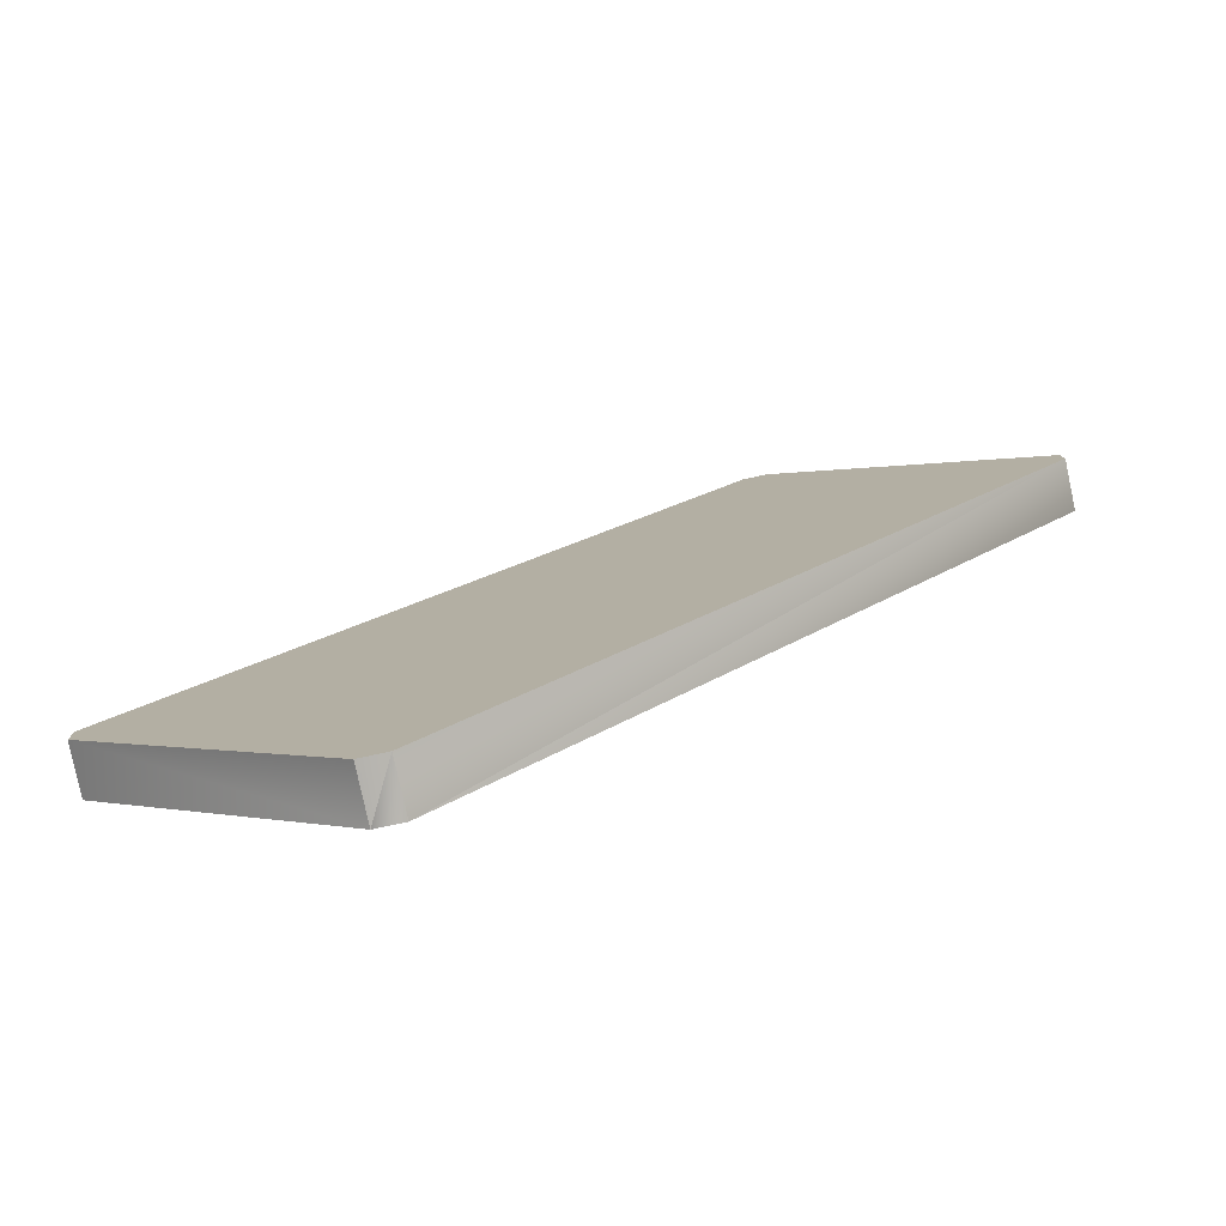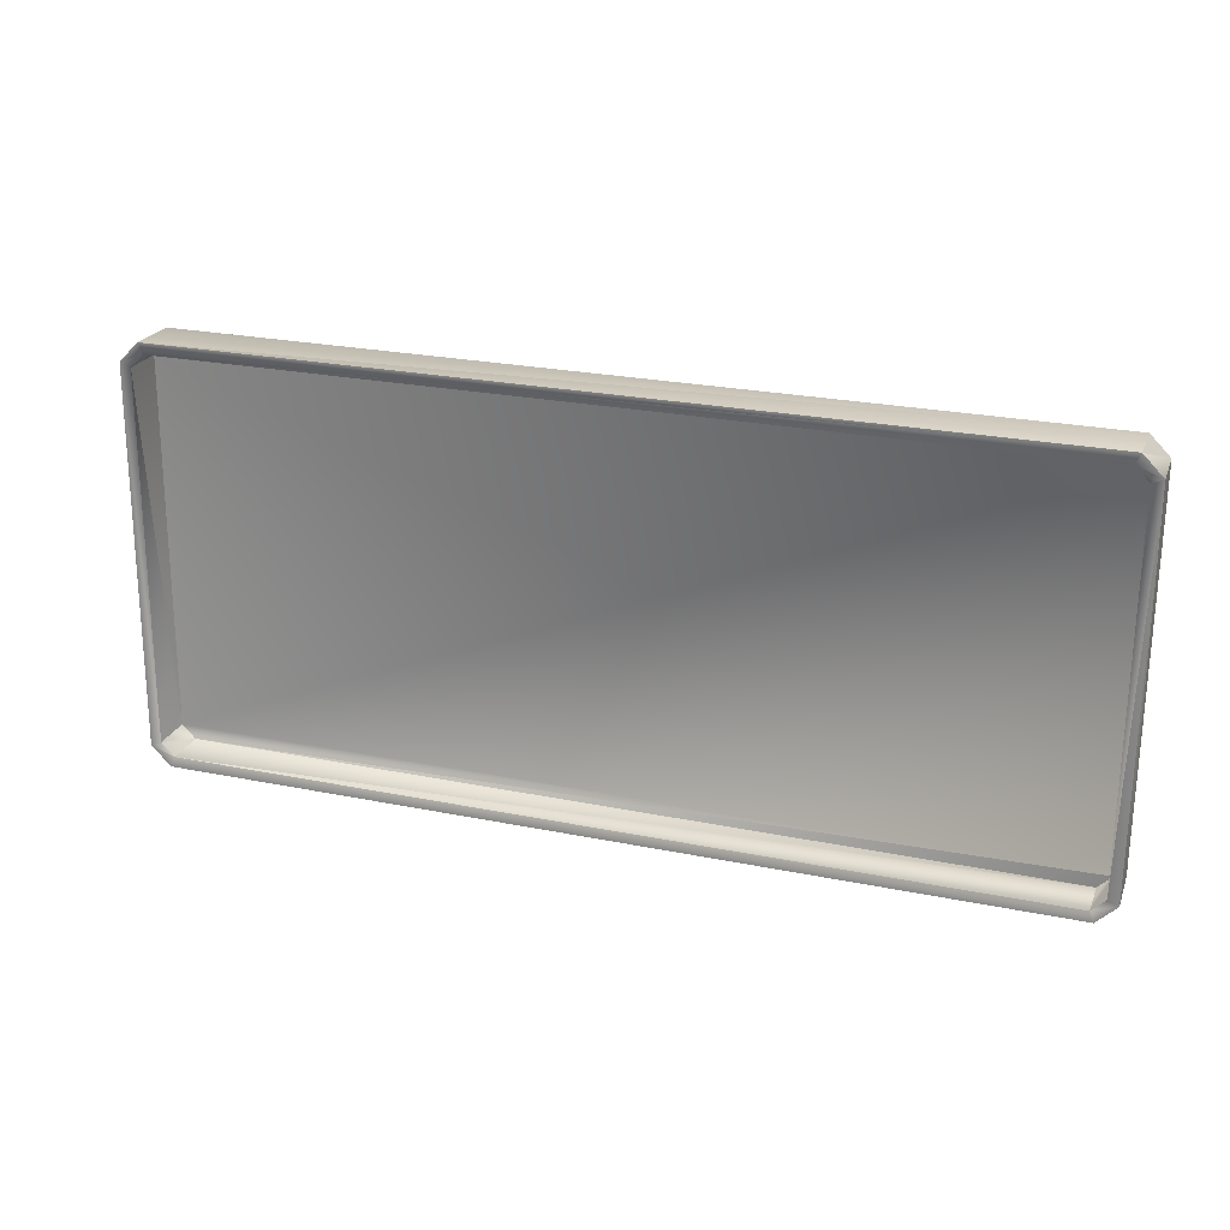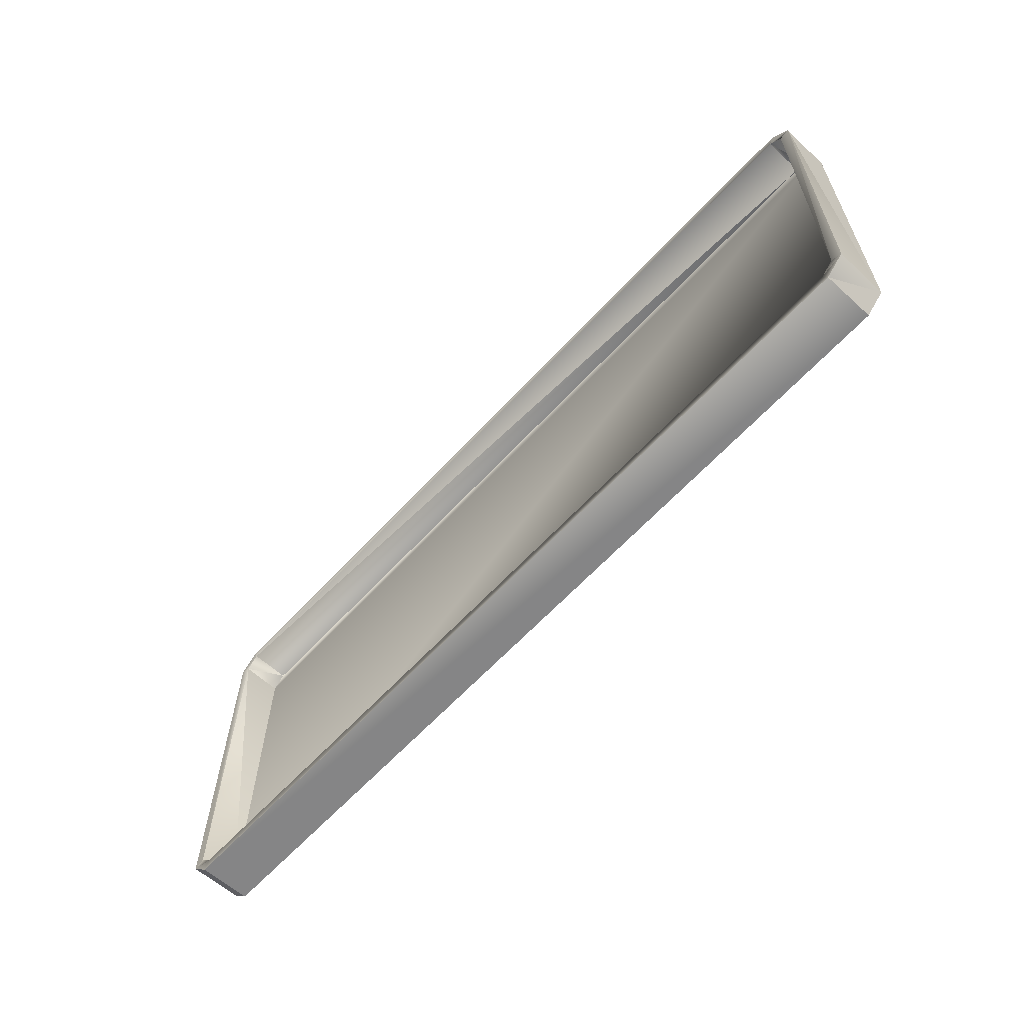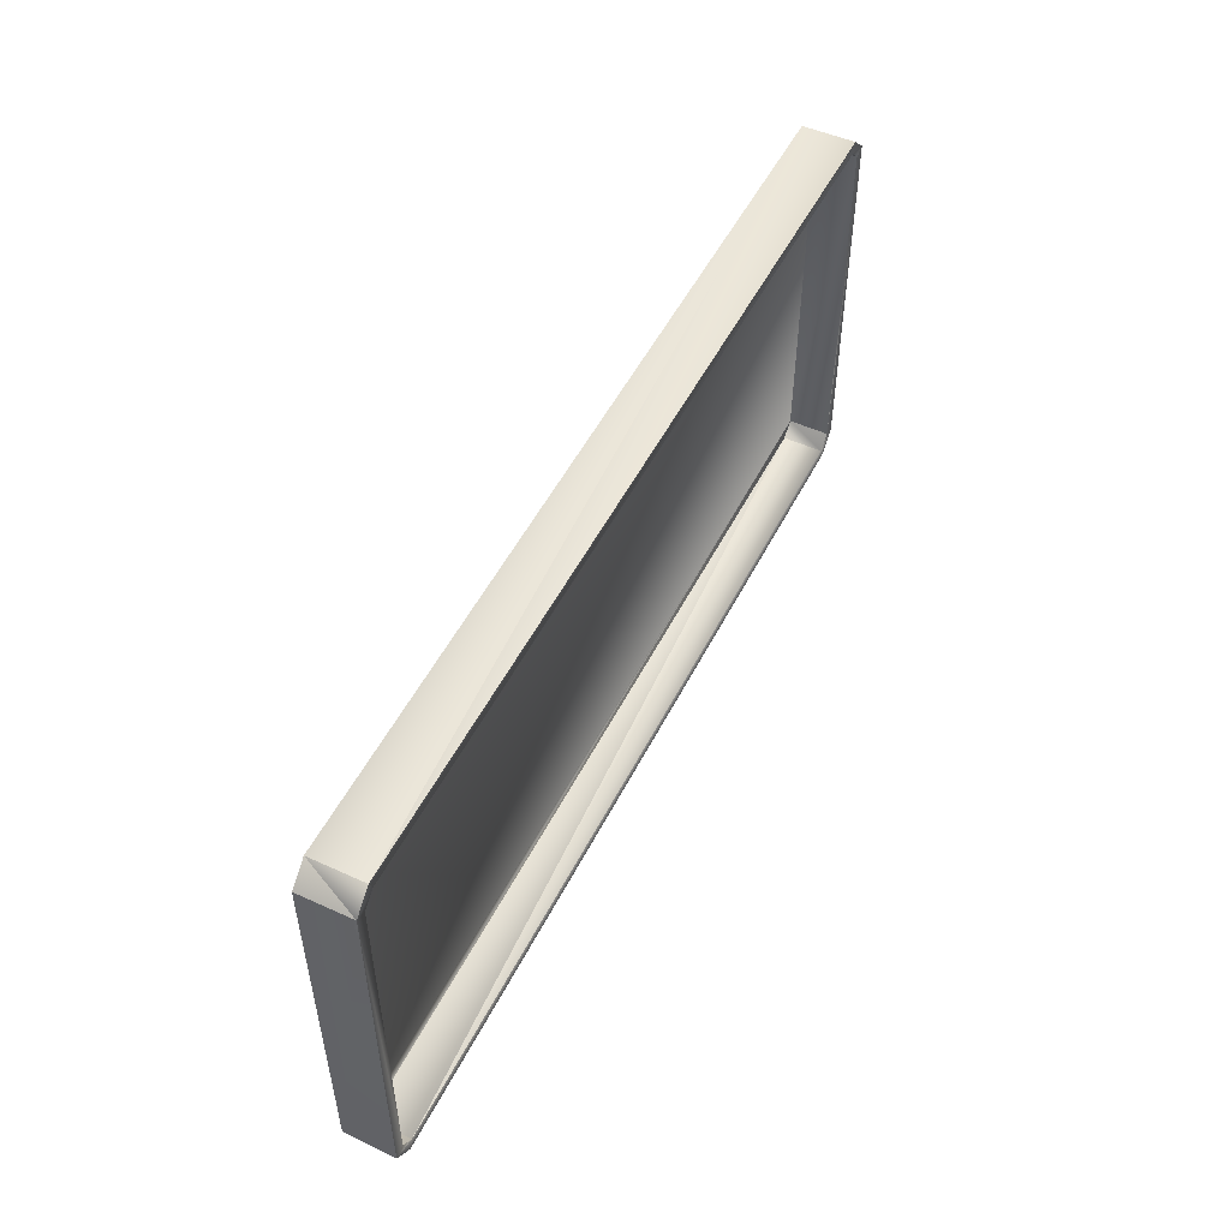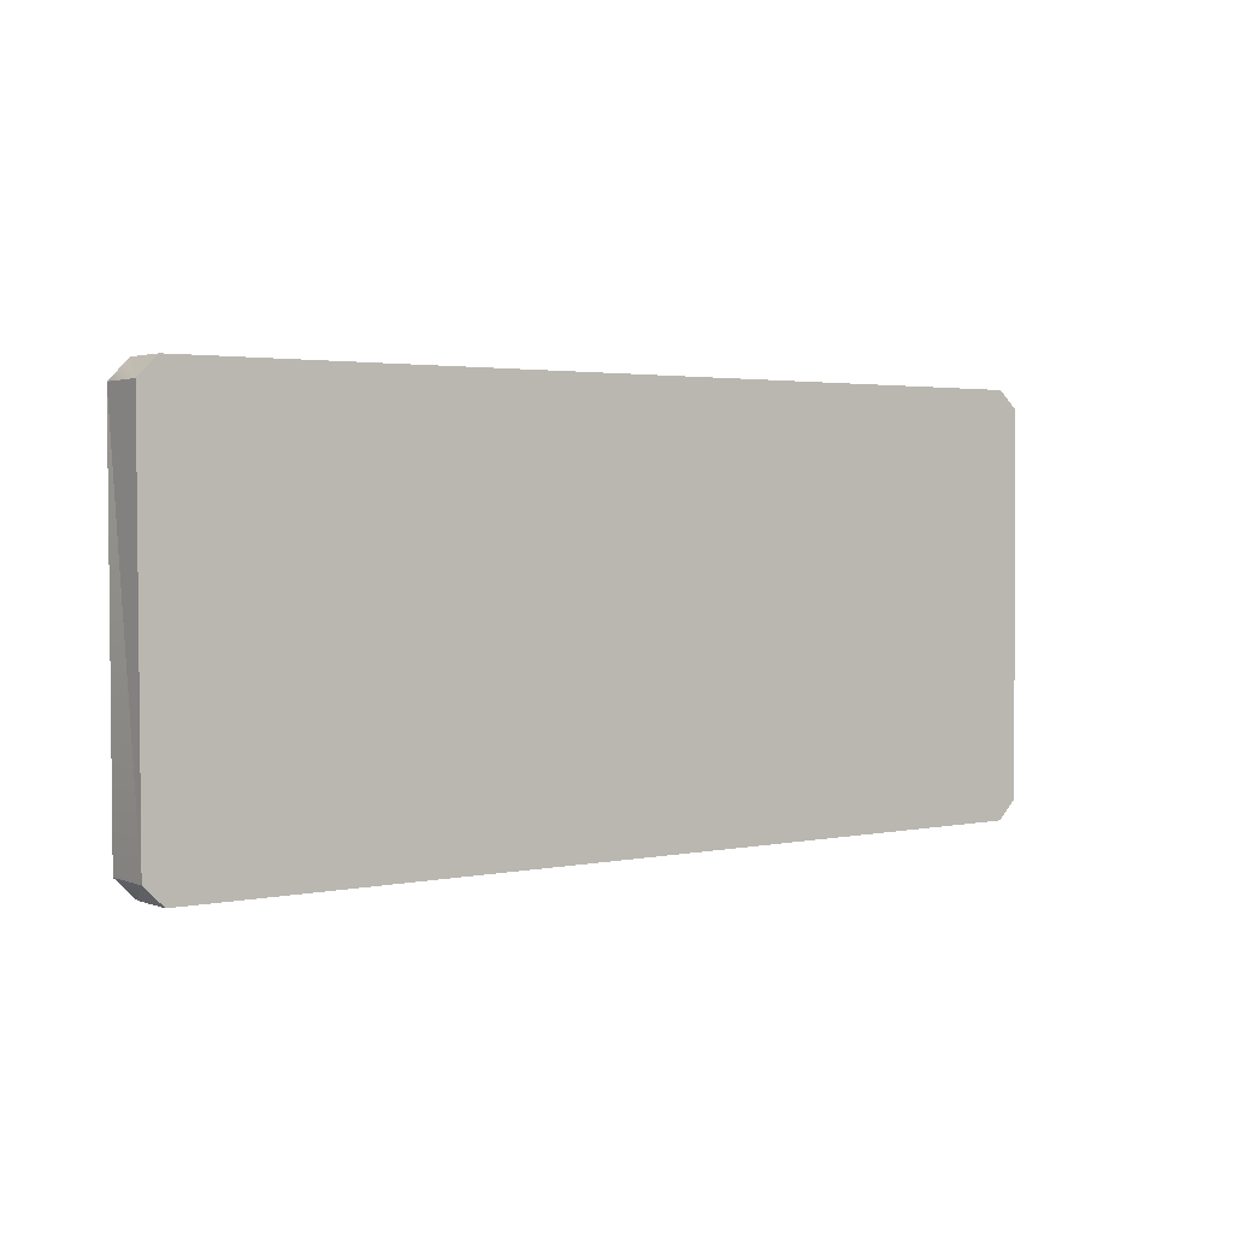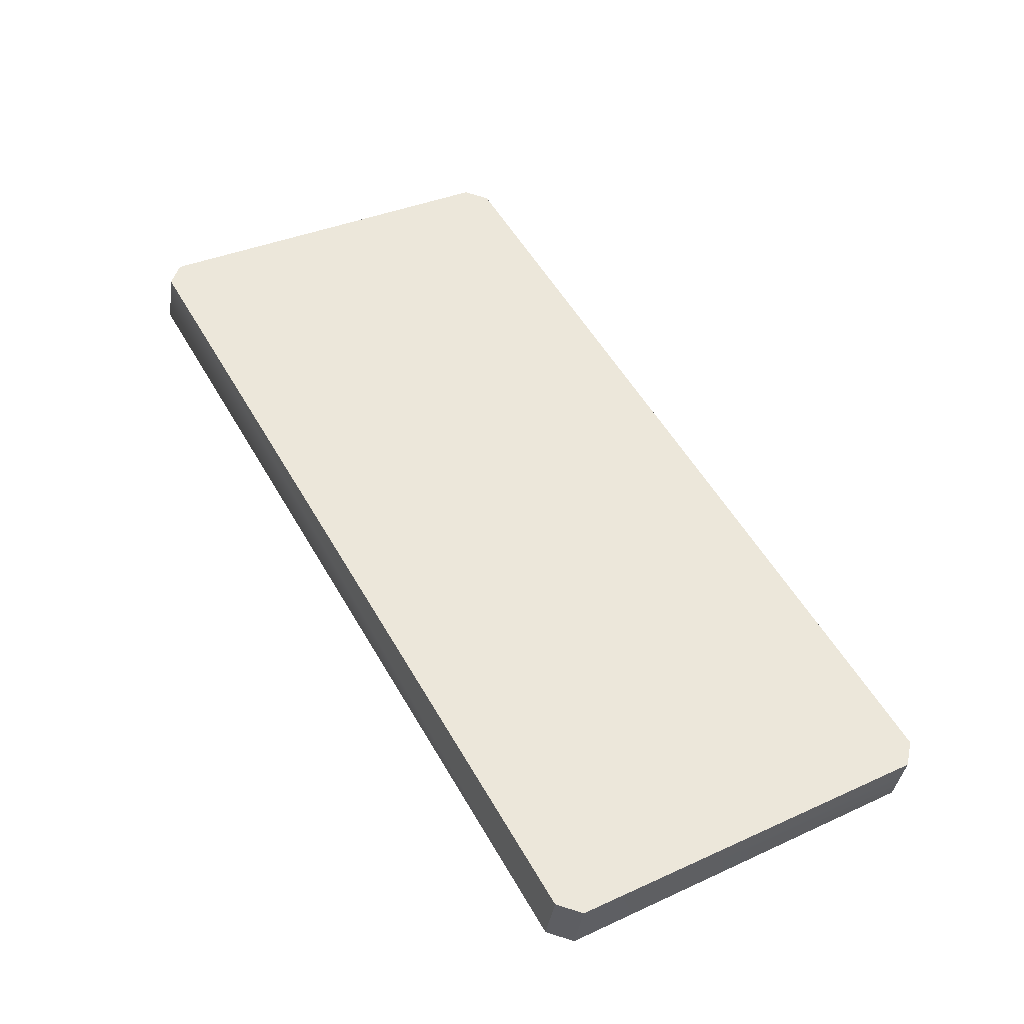
<metadata>
{"format":"obj","ext":"obj","renderer":"f3d","projection":"perspective","resolution":1024,"background":"white","views":[{"elev":-0.2,"azim":135.5,"up":"+Z"},{"elev":23.3,"azim":-144.8,"up":"+Y"},{"elev":-62.7,"azim":-115.9,"up":"+Y"},{"elev":52.0,"azim":132.9,"up":"+Y"},{"elev":1.9,"azim":-18.6,"up":"+Y"},{"elev":35.4,"azim":59.5,"up":"+Z"}]}
</metadata>
<code>
g Mesh55
v -1.091 1.982 2.481
v -1.063 1.98 2.576
v -2.636 1.971 3.043
v -1.091 1.982 2.481
v -2.664 1.972 2.949
v -1.091 1.982 2.481
v -1.055 1.945 2.471
v -1.063 1.98 2.576
v -1.055 1.945 2.471
v -1.027 1.945 2.565
v -1.063 1.98 2.576
v -2.67 1.934 3.053
v -2.664 1.972 2.949
v -2.636 1.971 3.043
v -2.699 1.935 2.959
v -2.664 1.972 2.949
v -2.664 1.972 2.949
v -1.099 1.962 2.484
v -1.091 1.982 2.481
v -2.656 1.952 2.946
v -1.099 1.962 2.484
v -1.099 1.962 2.484
v -1.055 1.945 2.471
v -1.091 1.982 2.481
v -1.075 1.937 2.477
v -1.055 1.945 2.471
v -1.099 1.962 2.484
v -2.666 1.221 3.051
v -2.699 1.935 2.959
v -2.67 1.934 3.053
v -2.696 1.221 2.957
v -2.699 1.935 2.959
v -2.699 1.935 2.959
v -2.656 1.952 2.946
v -2.664 1.972 2.949
v -1.099 1.962 2.484
v -2.656 1.952 2.946
v -2.634 1.952 3.021
v -2.656 1.952 2.946
v -2.658 1.927 3.028
v -2.634 1.952 3.021
v -1.052 1.937 2.552
v -1.075 1.937 2.477
v -1.077 1.961 2.559
v -1.075 1.937 2.477
v -1.099 1.962 2.484
v -1.077 1.961 2.559
v -1.077 1.961 2.559
v -1.099 1.962 2.484
v -2.634 1.952 3.021
v -1.049 1.239 2.55
v -1.075 1.937 2.477
v -1.052 1.937 2.552
v -1.071 1.239 2.475
v -1.075 1.937 2.477
v -1.049 1.239 2.55
v -1.073 1.214 2.557
v -1.071 1.239 2.475
v -1.049 1.239 2.55
v -1.095 1.214 2.482
v -1.071 1.239 2.475
v -1.073 1.214 2.557
v -1.095 1.214 2.482
v -1.051 1.231 2.469
v -1.071 1.239 2.475
v -1.095 1.214 2.482
v -1.087 1.194 2.479
v -1.051 1.231 2.469
v -2.652 1.205 2.944
v -1.095 1.214 2.482
v -2.63 1.204 3.019
v -1.095 1.214 2.482
v -1.073 1.214 2.557
v -2.63 1.204 3.019
v -2.63 1.204 3.019
v -1.073 1.214 2.557
v -2.654 1.229 3.026
v -2.654 1.229 3.026
v -1.073 1.214 2.557
v -1.049 1.239 2.55
v -2.696 1.221 2.957
v -2.652 1.205 2.944
v -2.676 1.229 2.951
v -2.66 1.184 2.946
v -2.652 1.205 2.944
v -2.696 1.221 2.957
v -2.666 1.221 3.051
v -2.66 1.184 2.946
v -2.696 1.221 2.957
v -2.631 1.185 3.041
v -2.66 1.184 2.946
v -2.696 1.221 2.957
v -2.676 1.229 2.951
v -2.699 1.935 2.959
v -2.676 1.229 2.951
v -2.68 1.927 2.953
v -2.699 1.935 2.959
v -2.68 1.927 2.953
v -2.656 1.952 2.946
v -2.656 1.952 2.946
v -2.68 1.927 2.953
v -2.658 1.927 3.028
v -1.027 1.945 2.565
v -2.636 1.971 3.043
v -1.063 1.98 2.576
v -2.67 1.934 3.053
v -1.025 1.232 2.564
v -2.666 1.221 3.051
v -1.059 1.195 2.574
v -2.631 1.185 3.041
v -1.055 1.945 2.471
v -1.025 1.232 2.564
v -1.027 1.945 2.565
v -1.051 1.231 2.469
v -1.075 1.937 2.477
v -1.071 1.239 2.475
v -1.055 1.945 2.471
v -1.051 1.231 2.469
v -1.051 1.231 2.469
v -1.059 1.195 2.574
v -1.025 1.232 2.564
v -1.087 1.194 2.479
v -2.634 1.952 3.021
v -1.052 1.937 2.552
v -1.077 1.961 2.559
v -2.658 1.927 3.028
v -1.049 1.239 2.55
v -2.654 1.229 3.026
v -1.059 1.195 2.574
v -1.087 1.194 2.479
v -2.631 1.185 3.041
v -2.66 1.184 2.946
v -2.66 1.184 2.946
v -1.087 1.194 2.479
v -2.652 1.205 2.944
v -1.095 1.214 2.482
v -2.68 1.927 2.953
v -2.654 1.229 3.026
v -2.658 1.927 3.028
v -2.676 1.229 2.951
v -2.676 1.229 2.951
v -2.652 1.205 2.944
v -2.654 1.229 3.026
v -2.63 1.204 3.019
g Mesh55_0
f 3 2 1
f 5 3 4
f 8 7 6
f 11 10 9
f 14 13 12
f 12 16 15
f 19 18 17
f 17 21 20
f 24 23 22
f 27 26 25
f 30 29 28
f 28 32 31
f 35 34 33
f 38 37 36
f 41 40 39
f 44 43 42
f 47 46 45
f 50 49 48
f 53 52 51
f 56 55 54
f 59 58 57
f 62 61 60
f 65 64 63
f 68 67 66
f 71 70 69
f 74 73 72
f 77 76 75
f 80 79 78
f 83 82 81
f 86 85 84
f 89 88 87
f 87 91 90
f 94 93 92
f 94 96 95
f 99 98 97
f 102 101 100
f 105 104 103
f 104 106 103
f 103 106 107
f 106 108 107
f 107 108 109
f 108 110 109
f 113 112 111
f 112 114 111
f 117 116 115
f 117 118 116
f 121 120 119
f 120 122 119
f 125 124 123
f 123 124 126
f 124 127 126
f 126 127 128
f 131 130 129
f 132 130 131
f 135 134 133
f 136 134 135
f 139 138 137
f 138 140 137
f 143 142 141
f 143 144 142

</code>
